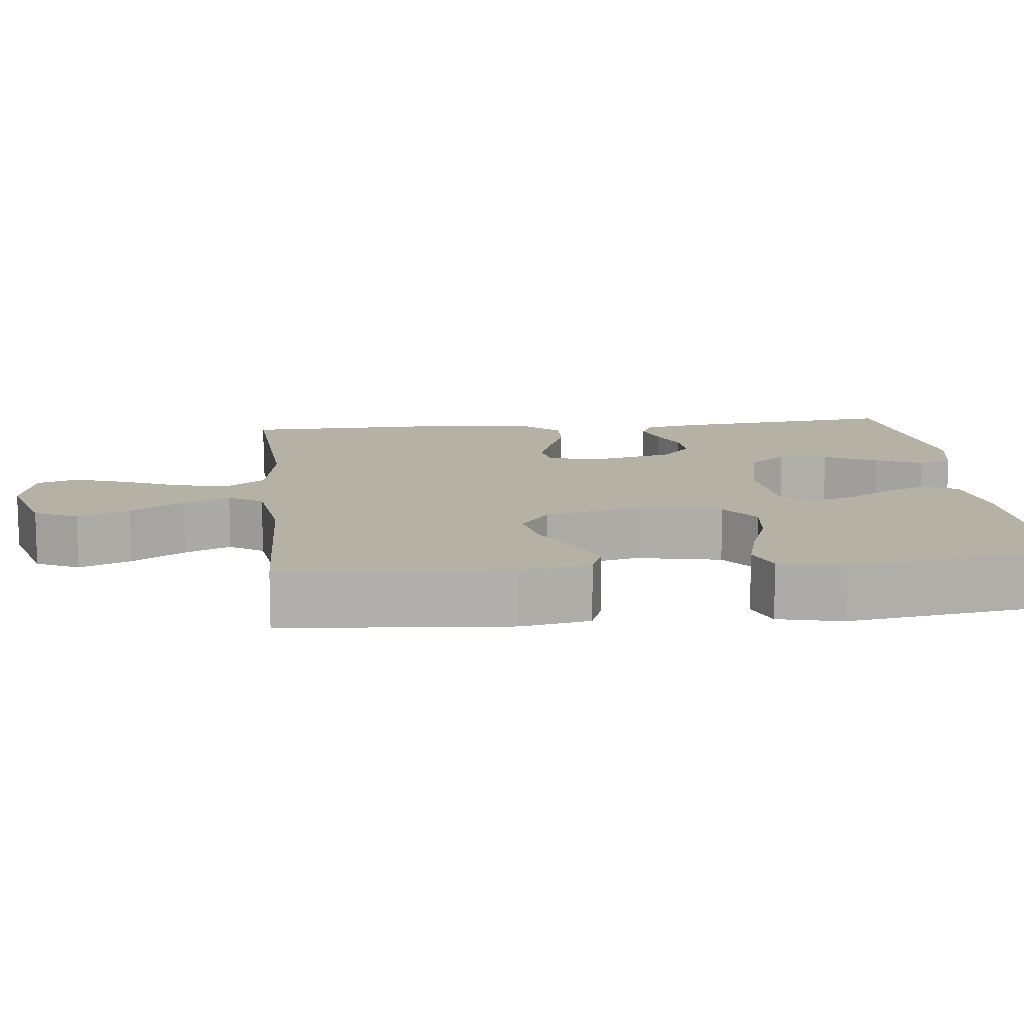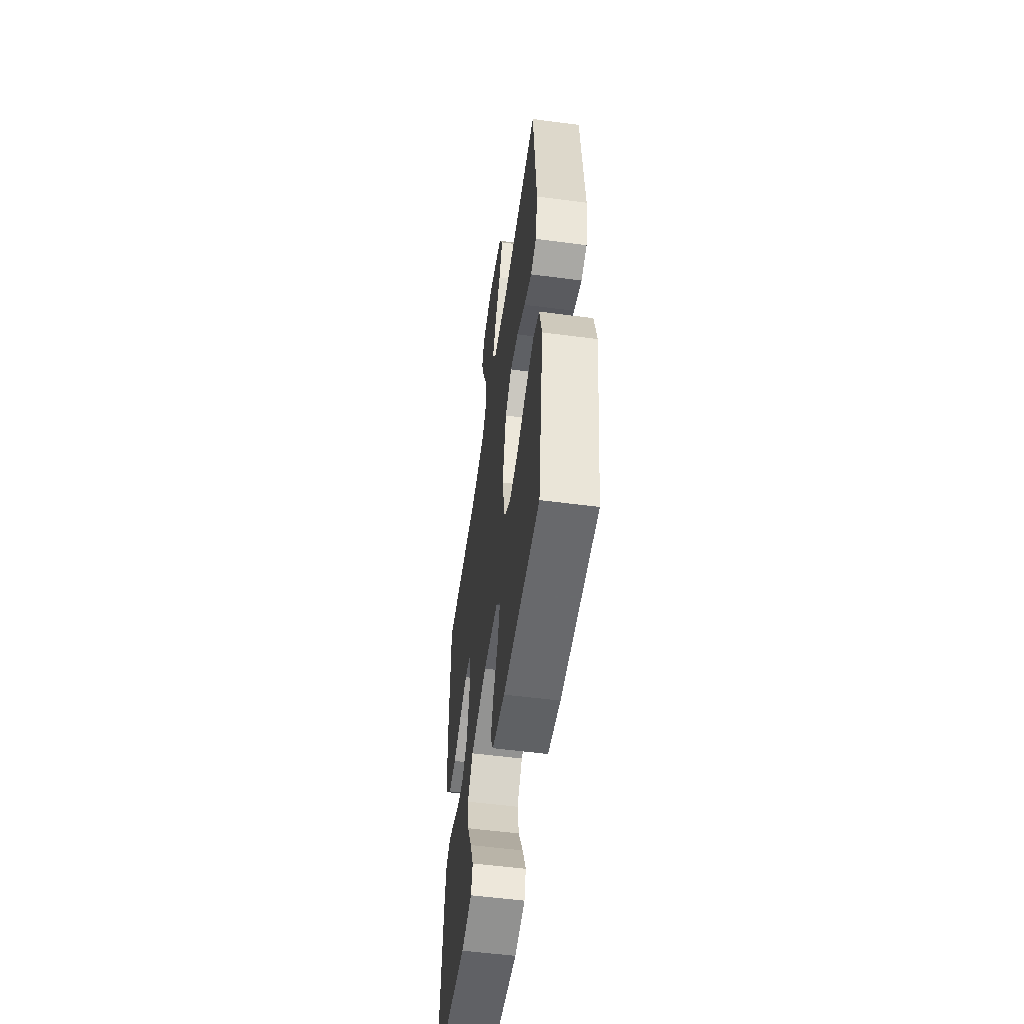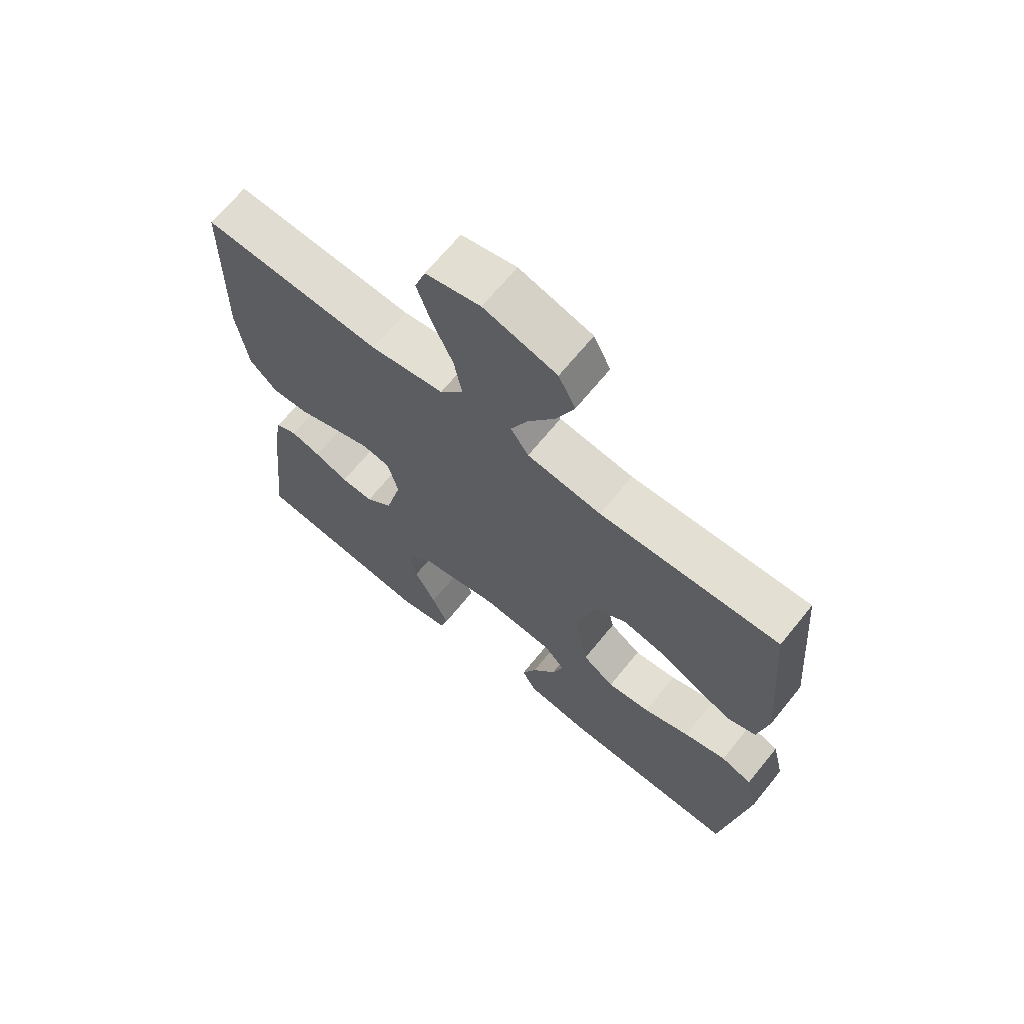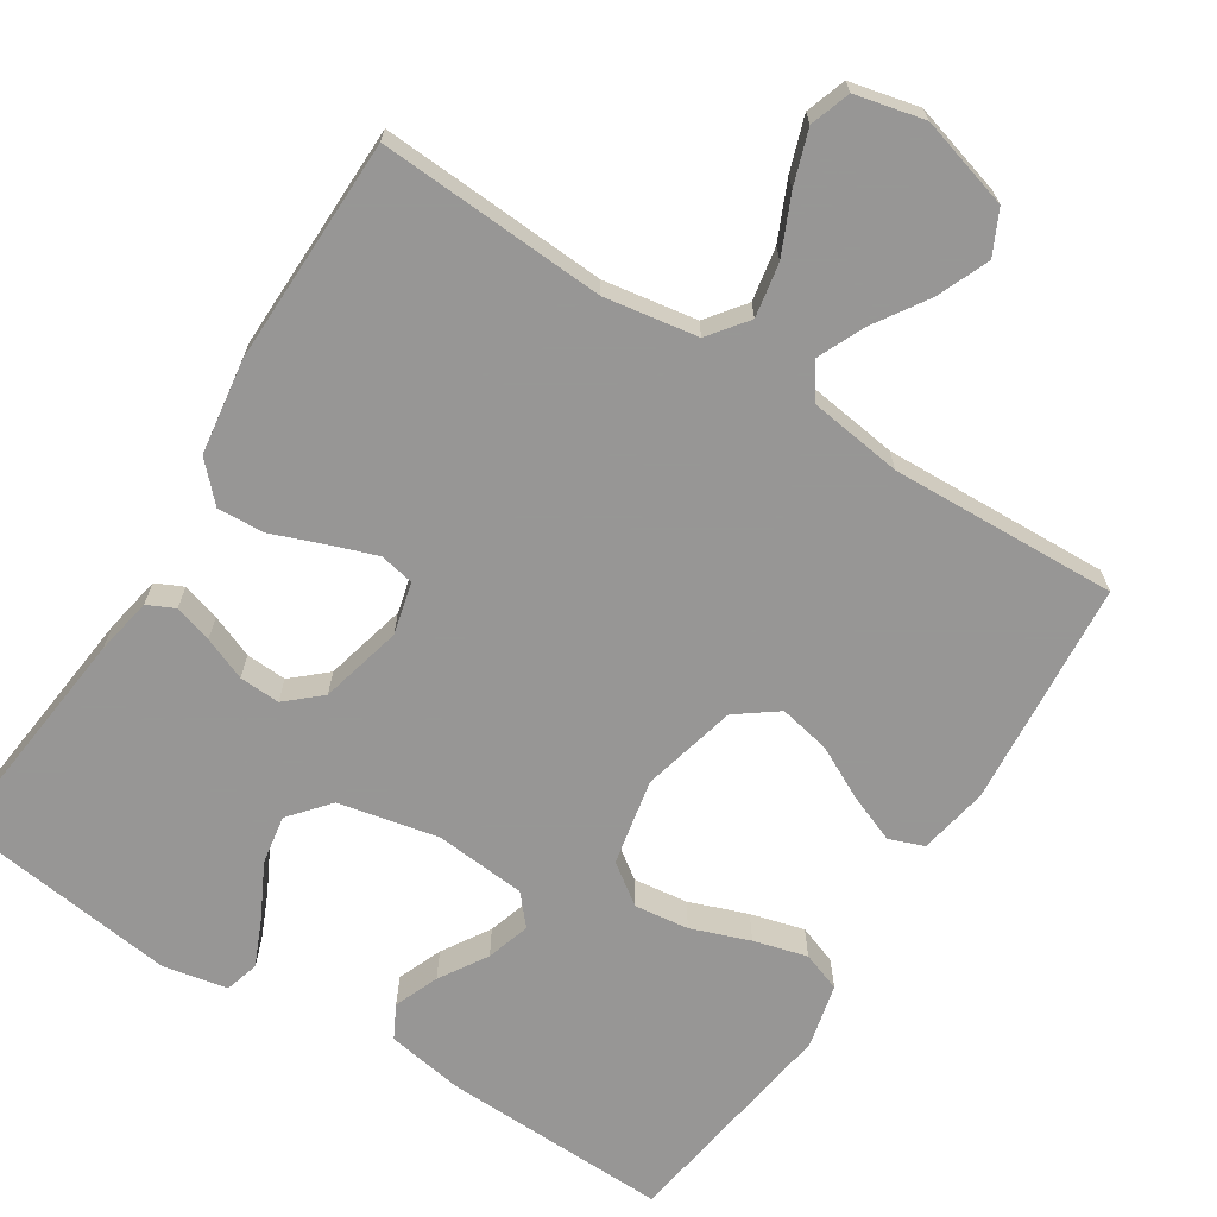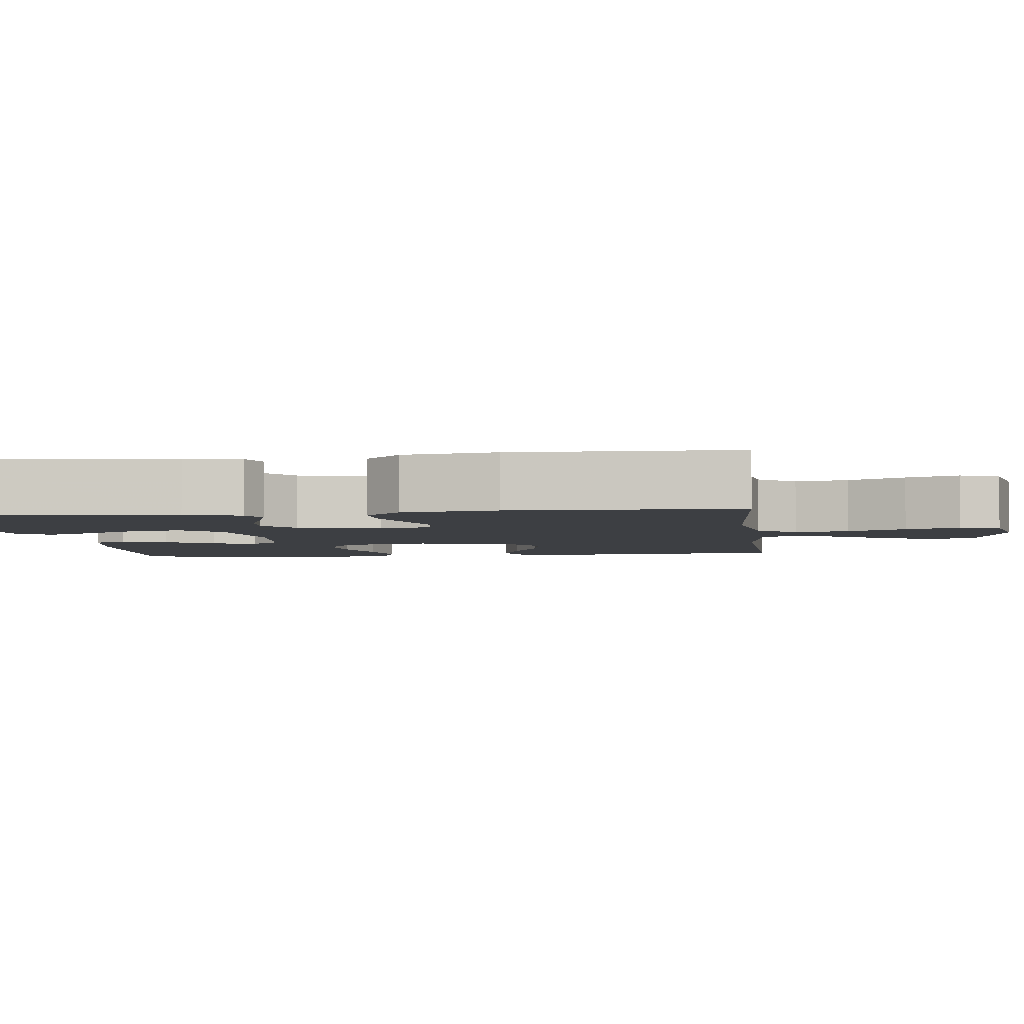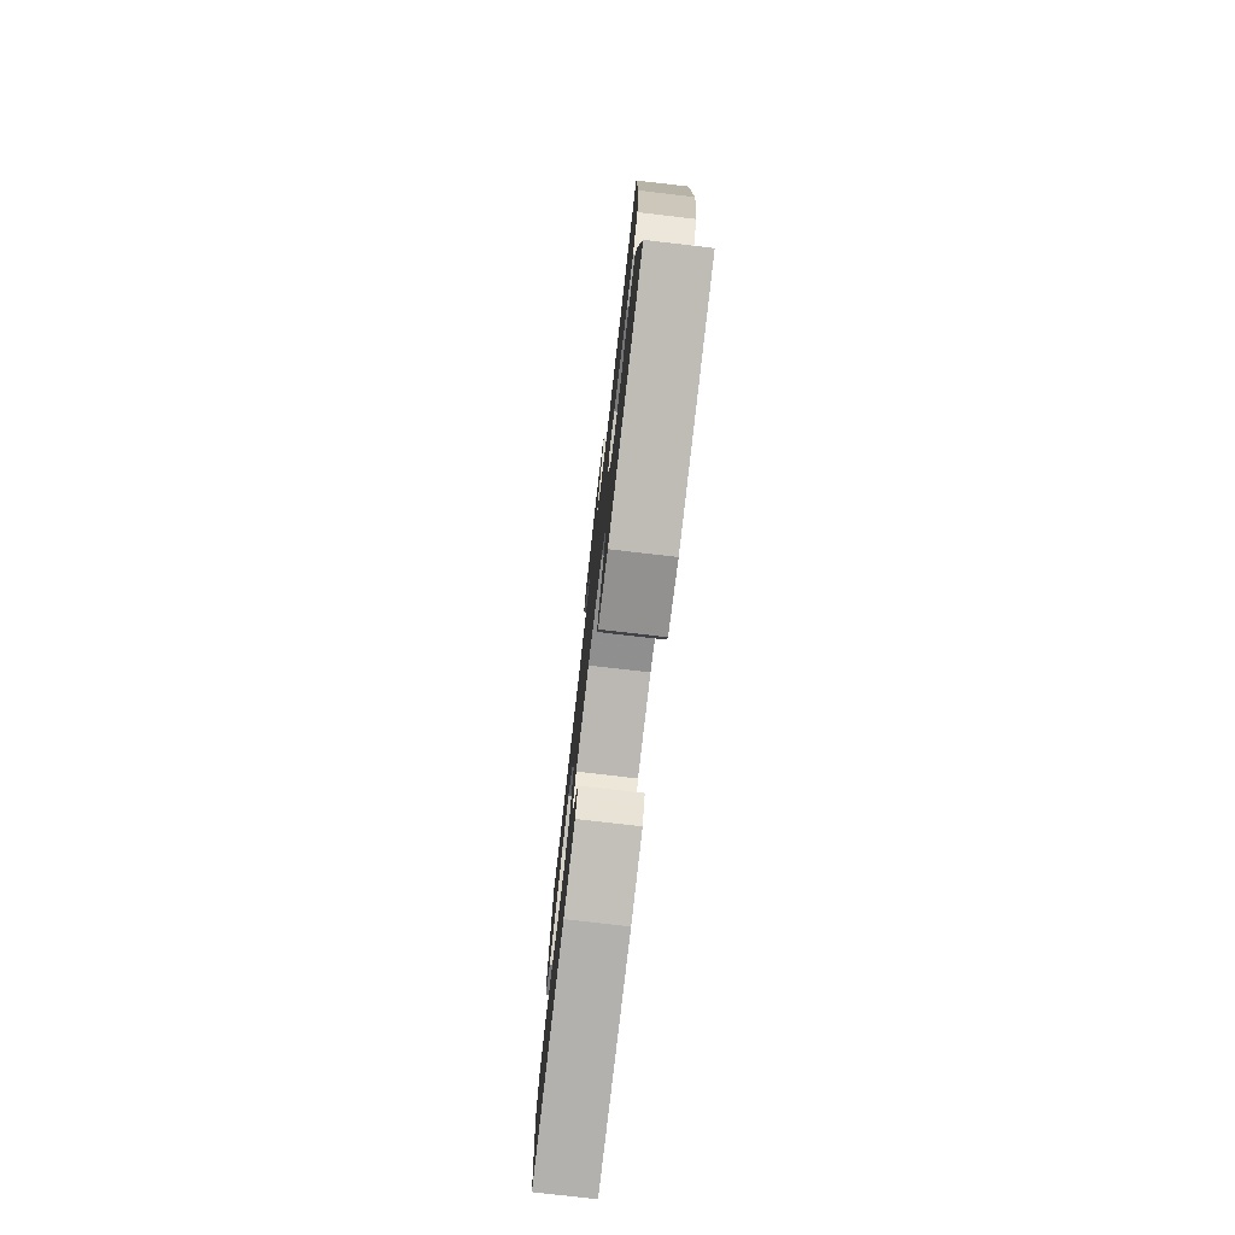
<metadata>
{"format":"obj","ext":"obj","renderer":"f3d","projection":"perspective","resolution":1024,"background":"white","views":[{"elev":11.9,"azim":83.7,"up":"+Y"},{"elev":-54.6,"azim":82.1,"up":"+Z"},{"elev":67.6,"azim":39.1,"up":"+Z"},{"elev":-68.0,"azim":-32.4,"up":"+Y"},{"elev":-4.0,"azim":-83.3,"up":"+Y"},{"elev":-77.5,"azim":-96.6,"up":"+Z"}]}
</metadata>
<code>
v 0.5 0.07 -0.5
v 0.2 0.07 -0.491
v 0.097 0.07 -0.474
v 0.074 0.07 -0.43
v 0.098 0.07 -0.371
v 0.137 0.07 -0.308
v 0.155 0.07 -0.25
v 0.121 0.07 -0.211
v 0 0.07 -0.2
v -0.132 0.07 -0.228
v -0.176 0.07 -0.28
v -0.165 0.07 -0.345
v -0.129 0.07 -0.415
v -0.102 0.07 -0.477
v -0.115 0.07 -0.522
v -0.2 0.07 -0.539
v -0.5 0.07 -0.5
v -0.468 0.07 -0.2
v -0.454 0.07 -0.125
v -0.418 0.07 -0.108
v -0.368 0.07 -0.123
v -0.311 0.07 -0.146
v -0.257 0.07 -0.149
v -0.212 0.07 -0.109
v -0.185 0.07 0
v -0.202 0.07 0.069
v -0.248 0.07 0.078
v -0.311 0.07 0.056
v -0.379 0.07 0.03
v -0.441 0.07 0.027
v -0.487 0.07 0.075
v -0.505 0.07 0.2
v -0.5 0.07 0.5
v -0.2 0.07 0.482
v -0.077 0.07 0.502
v -0.038 0.07 0.553
v -0.051 0.07 0.624
v -0.085 0.07 0.7
v -0.109 0.07 0.771
v -0.091 0.07 0.824
v 0 0.07 0.845
v 0.121 0.07 0.81
v 0.149 0.07 0.753
v 0.12 0.07 0.684
v 0.074 0.07 0.613
v 0.046 0.07 0.551
v 0.076 0.07 0.506
v 0.2 0.07 0.489
v 0.5 0.07 0.5
v 0.525 0.07 0.2
v 0.508 0.07 0.108
v 0.462 0.07 0.091
v 0.399 0.07 0.116
v 0.329 0.07 0.152
v 0.261 0.07 0.166
v 0.207 0.07 0.126
v 0.176 0.07 0
v 0.199 0.07 -0.114
v 0.252 0.07 -0.152
v 0.324 0.07 -0.143
v 0.401 0.07 -0.115
v 0.472 0.07 -0.096
v 0.524 0.07 -0.115
v 0.544 0.07 -0.2
v 0.5 0 -0.5
v 0.2 0 -0.491
v 0.097 0 -0.474
v 0.074 0 -0.43
v 0.098 0 -0.371
v 0.137 0 -0.308
v 0.155 0 -0.25
v 0.121 0 -0.211
v 0 0 -0.2
v -0.132 0 -0.228
v -0.176 0 -0.28
v -0.165 0 -0.345
v -0.129 0 -0.415
v -0.102 0 -0.477
v -0.115 0 -0.522
v -0.2 0 -0.539
v -0.5 0 -0.5
v -0.468 0 -0.2
v -0.454 0 -0.125
v -0.418 0 -0.108
v -0.368 0 -0.123
v -0.311 0 -0.146
v -0.257 0 -0.149
v -0.212 0 -0.109
v -0.185 0 0
v -0.202 0 0.069
v -0.248 0 0.078
v -0.311 0 0.056
v -0.379 0 0.03
v -0.441 0 0.027
v -0.487 0 0.075
v -0.505 0 0.2
v -0.5 0 0.5
v -0.2 0 0.482
v -0.077 0 0.502
v -0.038 0 0.553
v -0.051 0 0.624
v -0.085 0 0.7
v -0.109 0 0.771
v -0.091 0 0.824
v 0 0 0.845
v 0.121 0 0.81
v 0.149 0 0.753
v 0.12 0 0.684
v 0.074 0 0.613
v 0.046 0 0.551
v 0.076 0 0.506
v 0.2 0 0.489
v 0.5 0 0.5
v 0.525 0 0.2
v 0.508 0 0.108
v 0.462 0 0.091
v 0.399 0 0.116
v 0.329 0 0.152
v 0.261 0 0.166
v 0.207 0 0.126
v 0.176 0 0
v 0.199 0 -0.114
v 0.252 0 -0.152
v 0.324 0 -0.143
v 0.401 0 -0.115
v 0.472 0 -0.096
v 0.524 0 -0.115
v 0.544 0 -0.2
f 4 5 6
f 3 4 6
f 2 3 6
f 1 2 6
f 64 1 6
f 63 64 6
f 62 63 6
f 61 62 6
f 60 61 6
f 59 60 6 7
f 58 59 7 8
f 57 58 8 9
f 56 57 9 10
f 52 53 54
f 51 52 54
f 50 51 54
f 49 50 54
f 48 49 54
f 47 48 54 55
f 46 47 55 56
f 43 44 45
f 42 43 45
f 41 42 45
f 40 41 45
f 39 40 45
f 38 39 45
f 37 38 45
f 36 37 45 46
f 46 56 10
f 36 46 10
f 35 36 10
f 32 33 34
f 31 32 34
f 30 31 34
f 29 30 34
f 28 29 34
f 27 28 34 35
f 20 21 22
f 19 20 22
f 18 19 22
f 17 18 22
f 16 17 22
f 15 16 22
f 14 15 22
f 13 14 22
f 12 13 22
f 11 12 22 23
f 10 11 23 24
f 26 27 35
f 25 26 35
f 25 35 10
f 10 24 25
f 70 69 68
f 70 68 67
f 70 67 66
f 70 66 65
f 70 65 128
f 70 128 127
f 70 127 126
f 70 126 125
f 70 125 124
f 71 70 124 123
f 72 71 123 122
f 73 72 122 121
f 74 73 121 120
f 118 117 116
f 118 116 115
f 118 115 114
f 118 114 113
f 118 113 112
f 119 118 112 111
f 120 119 111 110
f 109 108 107
f 109 107 106
f 109 106 105
f 109 105 104
f 109 104 103
f 109 103 102
f 109 102 101
f 110 109 101 100
f 74 120 110
f 74 110 100
f 74 100 99
f 98 97 96
f 98 96 95
f 98 95 94
f 98 94 93
f 98 93 92
f 99 98 92 91
f 86 85 84
f 86 84 83
f 86 83 82
f 86 82 81
f 86 81 80
f 86 80 79
f 86 79 78
f 86 78 77
f 86 77 76
f 87 86 76 75
f 88 87 75 74
f 99 91 90
f 99 90 89
f 74 99 89
f 89 88 74
f 1 65 66 2
f 2 66 67 3
f 3 67 68 4
f 4 68 69 5
f 5 69 70 6
f 6 70 71 7
f 7 71 72 8
f 8 72 73 9
f 9 73 74 10
f 10 74 75 11
f 11 75 76 12
f 12 76 77 13
f 13 77 78 14
f 14 78 79 15
f 15 79 80 16
f 16 80 81 17
f 17 81 82 18
f 18 82 83 19
f 19 83 84 20
f 20 84 85 21
f 21 85 86 22
f 22 86 87 23
f 23 87 88 24
f 24 88 89 25
f 25 89 90 26
f 26 90 91 27
f 27 91 92 28
f 28 92 93 29
f 29 93 94 30
f 30 94 95 31
f 31 95 96 32
f 32 96 97 33
f 33 97 98 34
f 34 98 99 35
f 35 99 100 36
f 36 100 101 37
f 37 101 102 38
f 38 102 103 39
f 39 103 104 40
f 40 104 105 41
f 41 105 106 42
f 42 106 107 43
f 43 107 108 44
f 44 108 109 45
f 45 109 110 46
f 46 110 111 47
f 47 111 112 48
f 48 112 113 49
f 49 113 114 50
f 50 114 115 51
f 51 115 116 52
f 52 116 117 53
f 53 117 118 54
f 54 118 119 55
f 55 119 120 56
f 56 120 121 57
f 57 121 122 58
f 58 122 123 59
f 59 123 124 60
f 60 124 125 61
f 61 125 126 62
f 62 126 127 63
f 63 127 128 64
f 64 128 65 1

</code>
